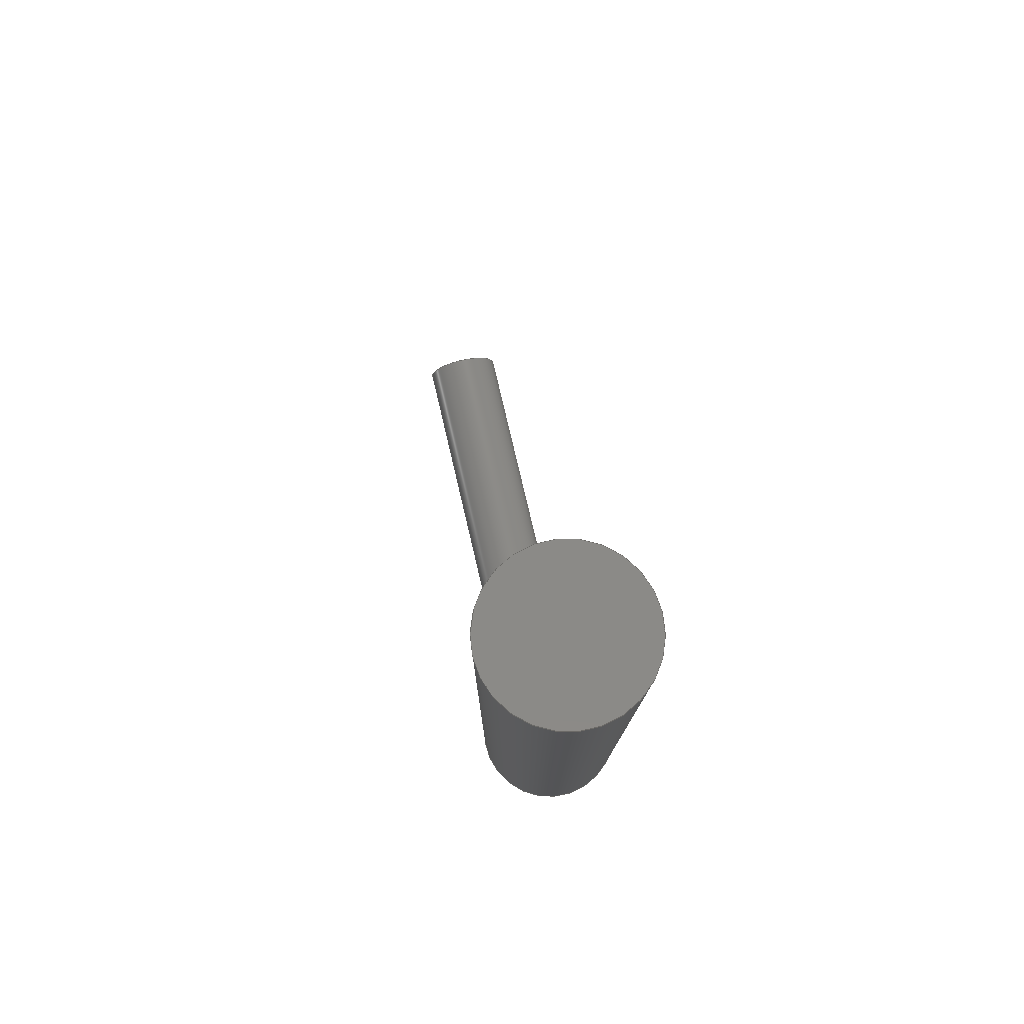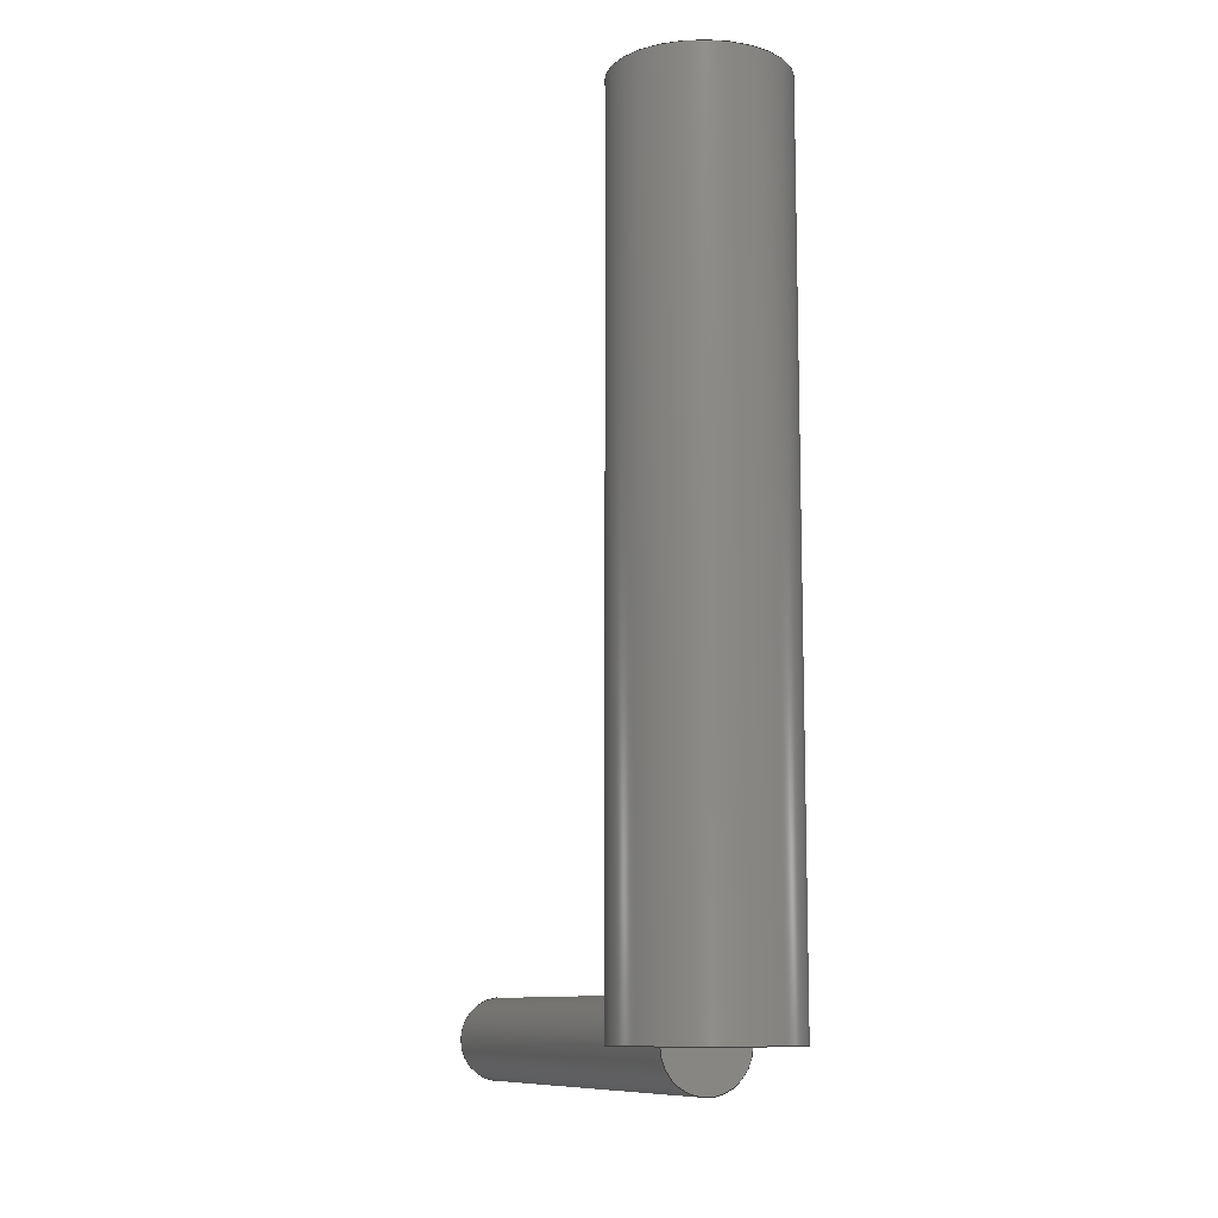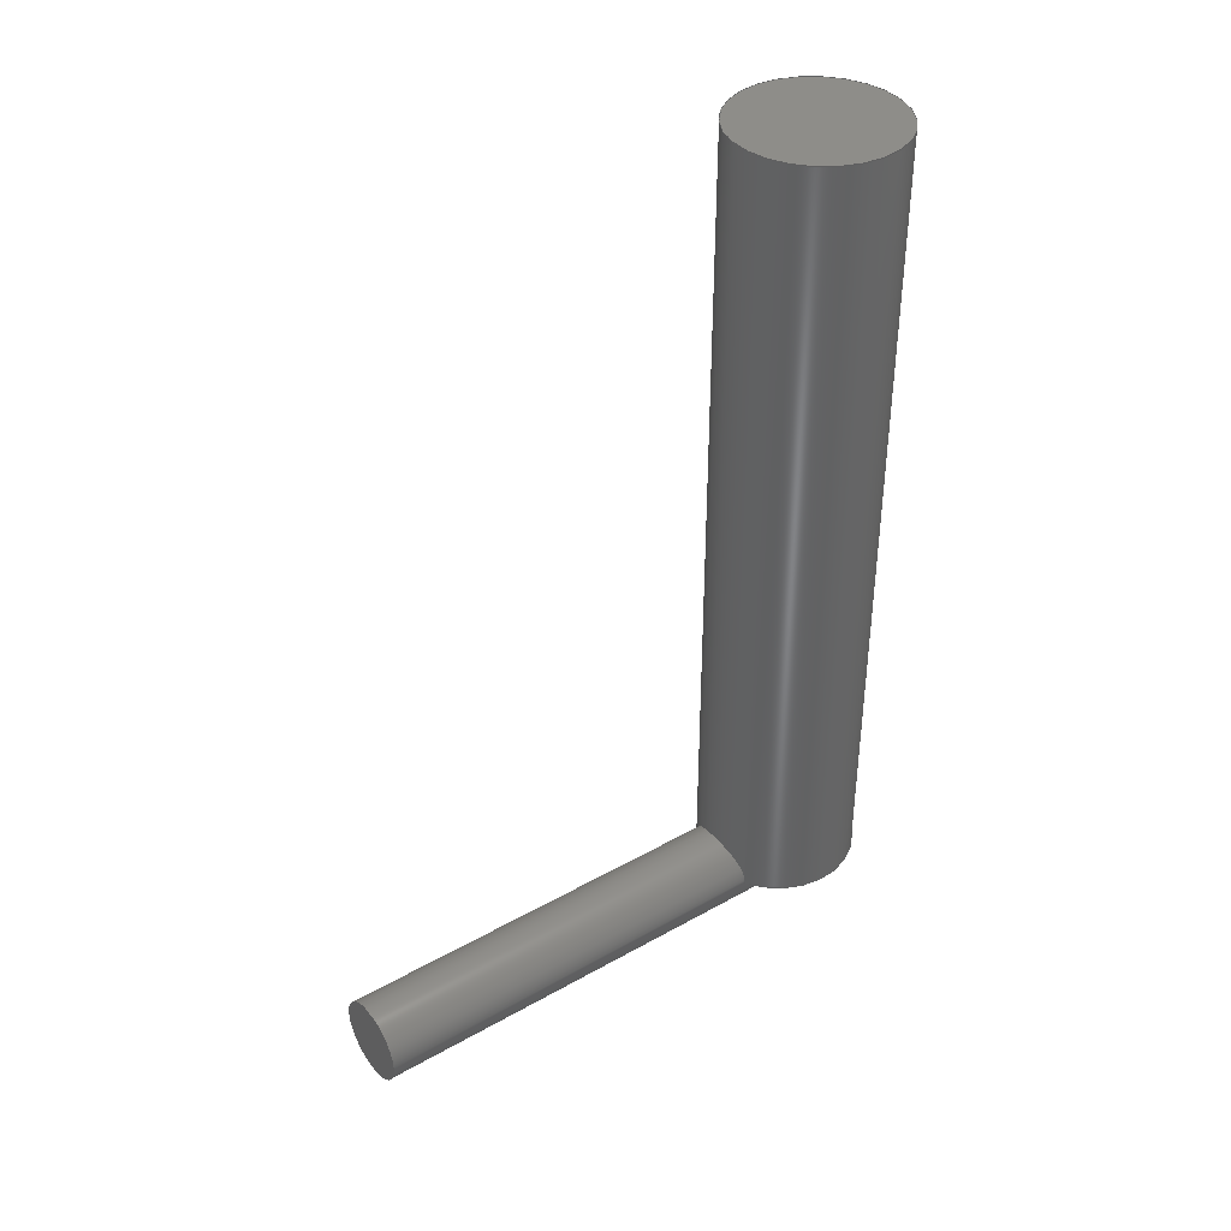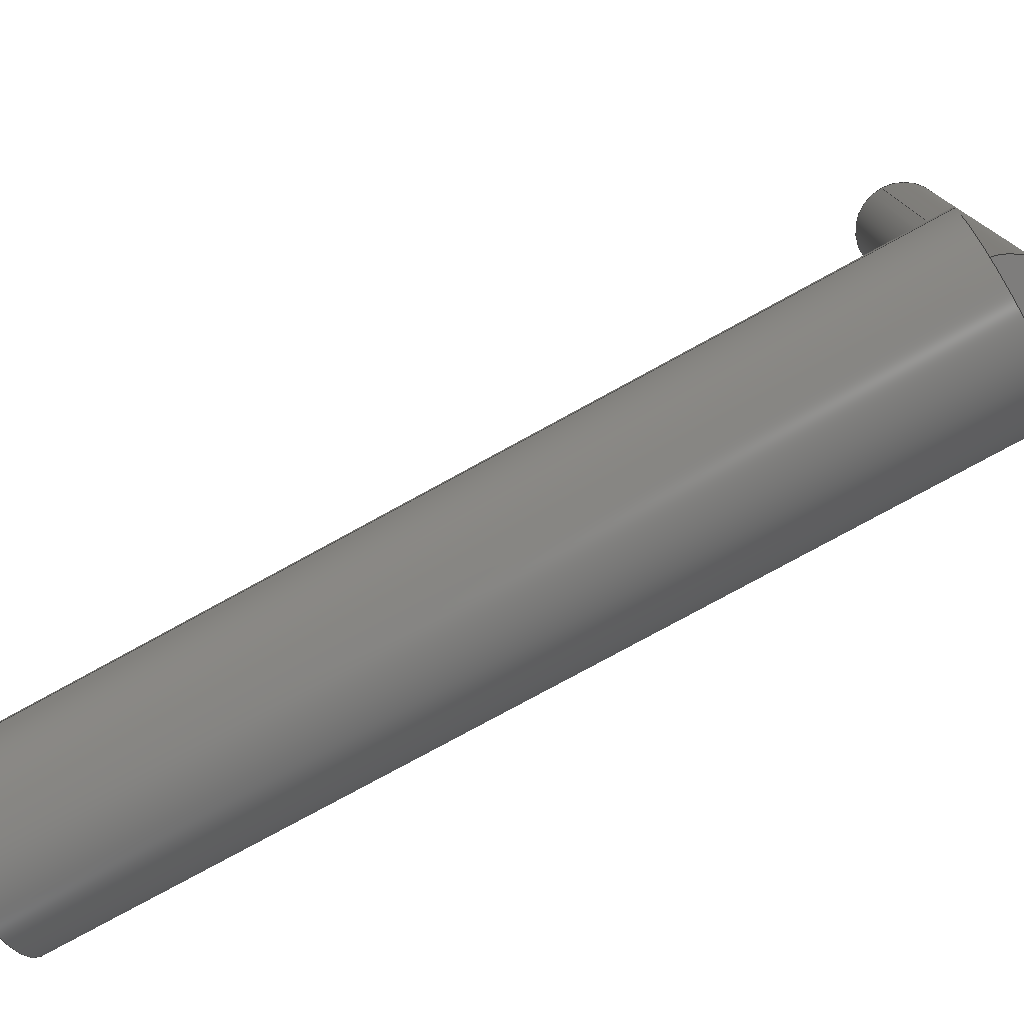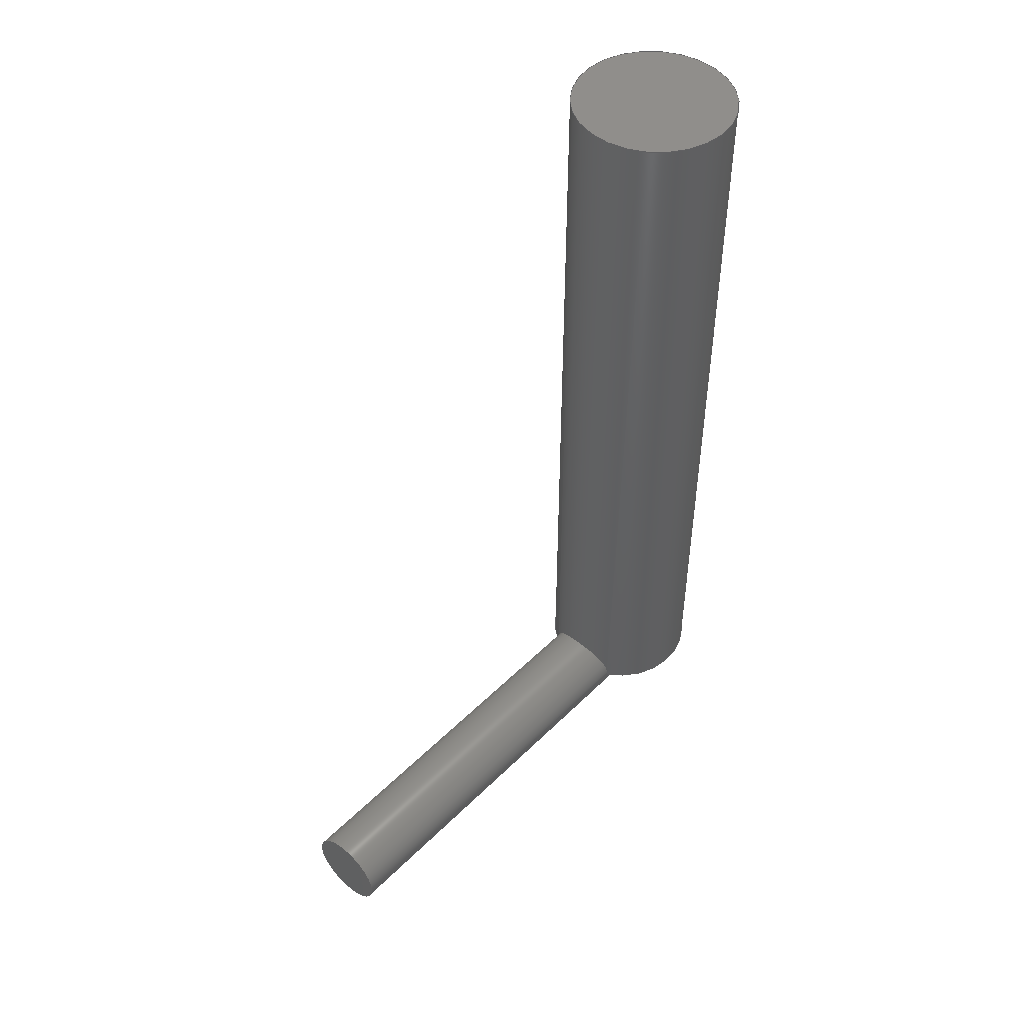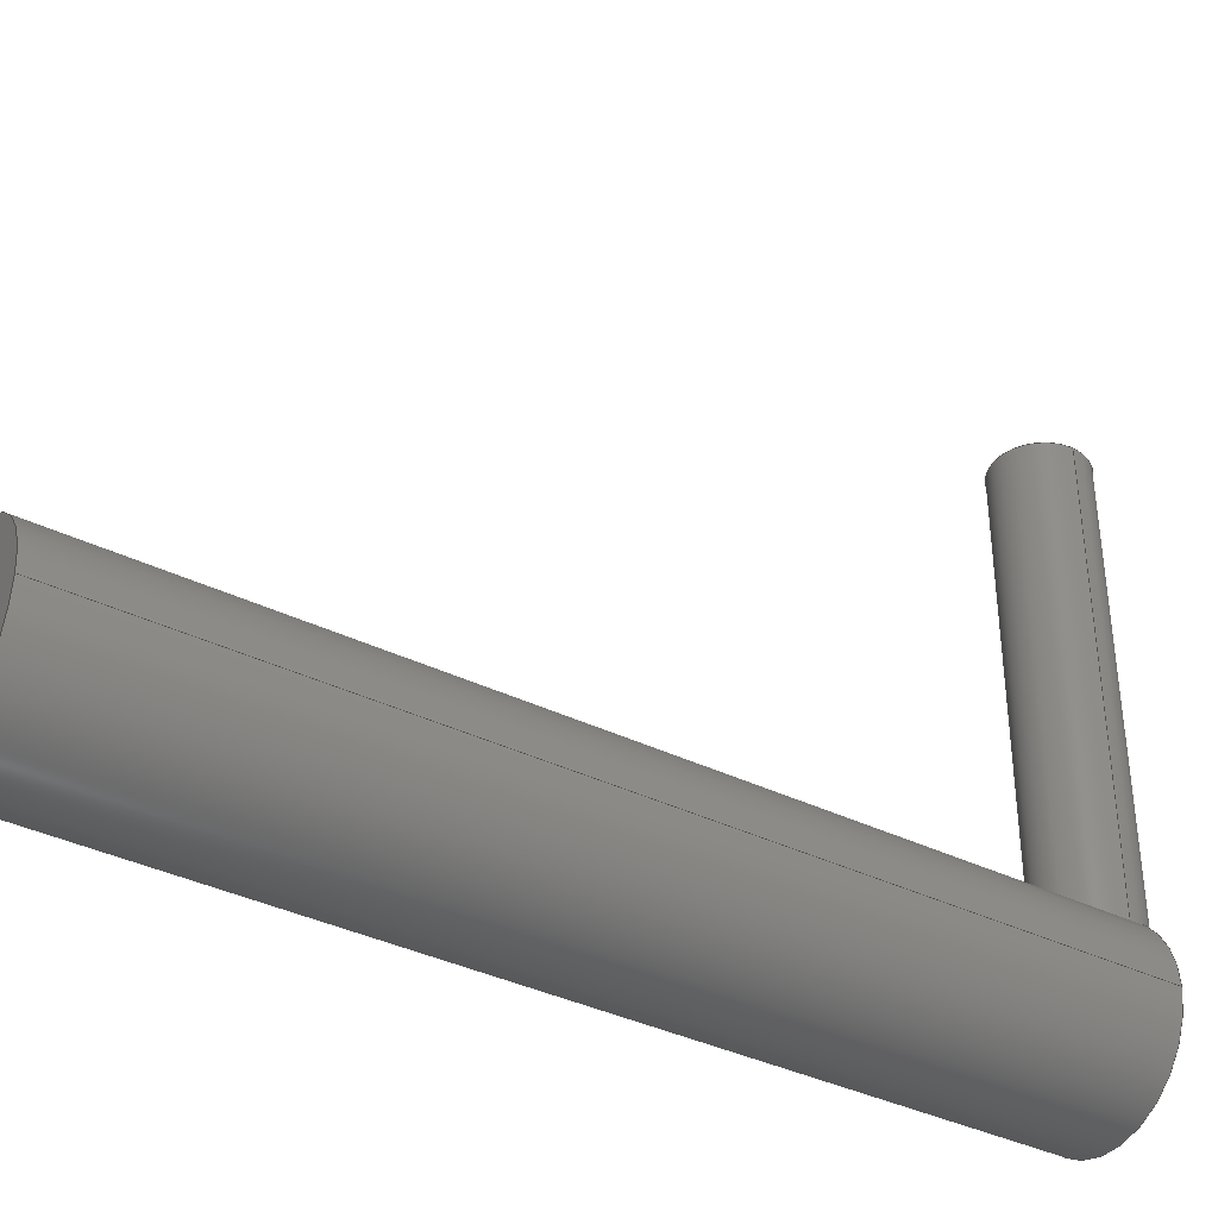
<metadata>
{"format":"step","ext":"step","renderer":"f3d","projection":"perspective","resolution":1024,"background":"white","views":[{"elev":77.6,"azim":166.8,"up":"+Y"},{"elev":-10.4,"azim":157.6,"up":"+Y"},{"elev":38.9,"azim":54.7,"up":"+Y"},{"elev":-77.1,"azim":-61.2,"up":"+Z"},{"elev":48.3,"azim":42.4,"up":"+Y"},{"elev":-37.6,"azim":-122.1,"up":"+Z"}]}
</metadata>
<code>
ISO-10303-21;
DATA;
#1=MECHANICAL_DESIGN_GEOMETRIC_PRESENTATION_REPRESENTATION('',(#4),#185);
#2=SHAPE_REPRESENTATION_RELATIONSHIP('SRR','None',#192,#3);
#3=ADVANCED_BREP_SHAPE_REPRESENTATION('',(#5),#184);
#4=STYLED_ITEM('',(#201),#5);
#5=MANIFOLD_SOLID_BREP('Body1',#86);
#6=PLANE('',#103);
#7=PLANE('',#104);
#8=PLANE('',#105);
#9=PLANE('',#110);
#10=FACE_OUTER_BOUND('',#16,.T.);
#11=FACE_OUTER_BOUND('',#17,.T.);
#12=FACE_OUTER_BOUND('',#18,.T.);
#13=FACE_OUTER_BOUND('',#19,.T.);
#14=FACE_OUTER_BOUND('',#20,.T.);
#15=FACE_OUTER_BOUND('',#21,.T.);
#16=EDGE_LOOP('',(#56,#57,#58,#59,#60,#61,#62));
#17=EDGE_LOOP('',(#63));
#18=EDGE_LOOP('',(#64,#65));
#19=EDGE_LOOP('',(#66,#67,#68,#69,#70));
#20=EDGE_LOOP('',(#71,#72,#73,#74,#75,#76));
#21=EDGE_LOOP('',(#77));
#22=B_SPLINE_CURVE_WITH_KNOTS('',3,(#152,#153,#154,#155,#156,#157,#158,
#159,#160,#161,#162,#163,#164,#165,#166,#167,#168,#169),.UNSPECIFIED.,.F.,
 .F.,(4,2,2,2,2,2,2,2,4),(-0.3844,-0.3363,-0.2882,
-0.2402,-0.1922,-0.1442,-0.09623,
-0.04811,0),.UNSPECIFIED.);
#23=LINE('',#145,#28);
#24=LINE('',#147,#29);
#25=LINE('',#151,#30);
#26=LINE('',#172,#31);
#27=LINE('',#180,#32);
#28=VECTOR('',#117,0.125);
#29=VECTOR('',#118,1);
#30=VECTOR('',#121,1);
#31=VECTOR('',#126,1);
#32=VECTOR('',#137,0.25);
#33=CIRCLE('',#101,0.125);
#34=CIRCLE('',#102,0.125);
#35=CIRCLE('',#106,0.25);
#36=CIRCLE('',#107,0.25);
#37=CIRCLE('',#109,0.25);
#38=VERTEX_POINT('',#142);
#39=VERTEX_POINT('',#144);
#40=VERTEX_POINT('',#146);
#41=VERTEX_POINT('',#148);
#42=VERTEX_POINT('',#150);
#43=VERTEX_POINT('',#174);
#44=VERTEX_POINT('',#178);
#45=EDGE_CURVE('',#38,#38,#33,.T.);
#46=EDGE_CURVE('',#38,#39,#23,.T.);
#47=EDGE_CURVE('',#40,#39,#24,.T.);
#48=EDGE_CURVE('',#40,#41,#34,.T.);
#49=EDGE_CURVE('',#42,#41,#25,.T.);
#50=EDGE_CURVE('',#39,#42,#22,.T.);
#51=EDGE_CURVE('',#41,#40,#26,.T.);
#52=EDGE_CURVE('',#43,#39,#35,.T.);
#53=EDGE_CURVE('',#42,#43,#36,.T.);
#54=EDGE_CURVE('',#44,#44,#37,.T.);
#55=EDGE_CURVE('',#44,#43,#27,.T.);
#56=ORIENTED_EDGE('',*,*,#45,.F.);
#57=ORIENTED_EDGE('',*,*,#46,.T.);
#58=ORIENTED_EDGE('',*,*,#47,.F.);
#59=ORIENTED_EDGE('',*,*,#48,.T.);
#60=ORIENTED_EDGE('',*,*,#49,.F.);
#61=ORIENTED_EDGE('',*,*,#50,.F.);
#62=ORIENTED_EDGE('',*,*,#46,.F.);
#63=ORIENTED_EDGE('',*,*,#45,.T.);
#64=ORIENTED_EDGE('',*,*,#51,.F.);
#65=ORIENTED_EDGE('',*,*,#48,.F.);
#66=ORIENTED_EDGE('',*,*,#49,.T.);
#67=ORIENTED_EDGE('',*,*,#51,.T.);
#68=ORIENTED_EDGE('',*,*,#47,.T.);
#69=ORIENTED_EDGE('',*,*,#52,.F.);
#70=ORIENTED_EDGE('',*,*,#53,.F.);
#71=ORIENTED_EDGE('',*,*,#54,.F.);
#72=ORIENTED_EDGE('',*,*,#55,.T.);
#73=ORIENTED_EDGE('',*,*,#52,.T.);
#74=ORIENTED_EDGE('',*,*,#50,.T.);
#75=ORIENTED_EDGE('',*,*,#53,.T.);
#76=ORIENTED_EDGE('',*,*,#55,.F.);
#77=ORIENTED_EDGE('',*,*,#54,.T.);
#78=CYLINDRICAL_SURFACE('',#100,0.125);
#79=CYLINDRICAL_SURFACE('',#108,0.25);
#80=ADVANCED_FACE('',(#10),#78,.T.);
#81=ADVANCED_FACE('',(#11),#6,.T.);
#82=ADVANCED_FACE('',(#12),#7,.F.);
#83=ADVANCED_FACE('',(#13),#8,.F.);
#84=ADVANCED_FACE('',(#14),#79,.T.);
#85=ADVANCED_FACE('',(#15),#9,.T.);
#86=CLOSED_SHELL('',(#80,#81,#82,#83,#84,#85));
#87=DERIVED_UNIT_ELEMENT(#89,1);
#88=DERIVED_UNIT_ELEMENT(#187,3);
#89=(
MASS_UNIT()
NAMED_UNIT(*)
SI_UNIT(.KILO.,.GRAM.)
);
#90=DERIVED_UNIT((#87,#88));
#91=MEASURE_REPRESENTATION_ITEM('density measure',
POSITIVE_RATIO_MEASURE(7850),#90);
#92=PROPERTY_DEFINITION_REPRESENTATION(#97,#94);
#93=PROPERTY_DEFINITION_REPRESENTATION(#98,#95);
#94=REPRESENTATION('material name',(#96),#184);
#95=REPRESENTATION('density',(#91),#184);
#96=DESCRIPTIVE_REPRESENTATION_ITEM('Steel','Steel');
#97=PROPERTY_DEFINITION('material property','material name',#194);
#98=PROPERTY_DEFINITION('material property','density of part',#194);
#99=AXIS2_PLACEMENT_3D('placement',#140,#111,#112);
#100=AXIS2_PLACEMENT_3D('',#141,#113,#114);
#101=AXIS2_PLACEMENT_3D('',#143,#115,#116);
#102=AXIS2_PLACEMENT_3D('',#149,#119,#120);
#103=AXIS2_PLACEMENT_3D('',#170,#122,#123);
#104=AXIS2_PLACEMENT_3D('',#171,#124,#125);
#105=AXIS2_PLACEMENT_3D('',#173,#127,#128);
#106=AXIS2_PLACEMENT_3D('',#175,#129,#130);
#107=AXIS2_PLACEMENT_3D('',#176,#131,#132);
#108=AXIS2_PLACEMENT_3D('',#177,#133,#134);
#109=AXIS2_PLACEMENT_3D('',#179,#135,#136);
#110=AXIS2_PLACEMENT_3D('',#181,#138,#139);
#111=DIRECTION('axis',(0,0,1));
#112=DIRECTION('refdir',(1,0,0));
#113=DIRECTION('center_axis',(0,0,1));
#114=DIRECTION('ref_axis',(1,0,0));
#115=DIRECTION('center_axis',(0,0,1));
#116=DIRECTION('ref_axis',(1,0,0));
#117=DIRECTION('',(0,0,-1));
#118=DIRECTION('',(0,0,1));
#119=DIRECTION('center_axis',(0,0,1));
#120=DIRECTION('ref_axis',(1,0,0));
#121=DIRECTION('',(0,0,-1));
#122=DIRECTION('center_axis',(0,0,1));
#123=DIRECTION('ref_axis',(1,0,0));
#124=DIRECTION('center_axis',(0,0,1));
#125=DIRECTION('ref_axis',(1,0,0));
#126=DIRECTION('',(-1,0,0));
#127=DIRECTION('center_axis',(0,1,0));
#128=DIRECTION('ref_axis',(1,0,0));
#129=DIRECTION('center_axis',(0,1,0));
#130=DIRECTION('ref_axis',(1,0,0));
#131=DIRECTION('center_axis',(0,1,0));
#132=DIRECTION('ref_axis',(1,0,0));
#133=DIRECTION('center_axis',(0,1,0));
#134=DIRECTION('ref_axis',(1,0,0));
#135=DIRECTION('center_axis',(0,1,0));
#136=DIRECTION('ref_axis',(1,0,0));
#137=DIRECTION('',(0,-1,0));
#138=DIRECTION('center_axis',(0,1,0));
#139=DIRECTION('ref_axis',(1,0,0));
#140=CARTESIAN_POINT('',(0,0,0));
#141=CARTESIAN_POINT('Origin',(0,0,0));
#142=CARTESIAN_POINT('',(-0.125,-1.531e-17,1.5));
#143=CARTESIAN_POINT('Origin',(0,0,1.5));
#144=CARTESIAN_POINT('',(-0.125,0,0.2165));
#145=CARTESIAN_POINT('',(-0.125,-1.531e-17,0));
#146=CARTESIAN_POINT('',(-0.125,-1.531e-17,0));
#147=CARTESIAN_POINT('',(-0.125,0,0));
#148=CARTESIAN_POINT('',(0.125,0,0));
#149=CARTESIAN_POINT('Origin',(0,0,0));
#150=CARTESIAN_POINT('',(0.125,0,0.2165));
#151=CARTESIAN_POINT('',(0.125,0,0));
#152=CARTESIAN_POINT('Ctrl Pts',(-0.125,1.388e-17,0.2165));
#153=CARTESIAN_POINT('Ctrl Pts',(-0.125,0.01604,0.2165));
#154=CARTESIAN_POINT('Ctrl Pts',(-0.1217,0.03289,
0.2185));
#155=CARTESIAN_POINT('Ctrl Pts',(-0.1089,0.06357,
0.2251));
#156=CARTESIAN_POINT('Ctrl Pts',(-0.09934,0.07743,
0.2297));
#157=CARTESIAN_POINT('Ctrl Pts',(-0.07746,0.09931,
0.238));
#158=CARTESIAN_POINT('Ctrl Pts',(-0.06359,0.1089,
0.2423));
#159=CARTESIAN_POINT('Ctrl Pts',(-0.03287,0.1217,
0.2483));
#160=CARTESIAN_POINT('Ctrl Pts',(-0.01599,0.125,0.25));
#161=CARTESIAN_POINT('Ctrl Pts',(0.01599,0.125,0.25));
#162=CARTESIAN_POINT('Ctrl Pts',(0.03287,0.1217,0.2483));
#163=CARTESIAN_POINT('Ctrl Pts',(0.06359,0.1089,0.2423));
#164=CARTESIAN_POINT('Ctrl Pts',(0.07746,0.09931,0.238));
#165=CARTESIAN_POINT('Ctrl Pts',(0.09934,0.07743,
0.2297));
#166=CARTESIAN_POINT('Ctrl Pts',(0.1089,0.06357,0.2251));
#167=CARTESIAN_POINT('Ctrl Pts',(0.1217,0.03289,0.2185));
#168=CARTESIAN_POINT('Ctrl Pts',(0.125,0.01604,0.2165));
#169=CARTESIAN_POINT('Ctrl Pts',(0.125,6.939e-18,0.2165));
#170=CARTESIAN_POINT('Origin',(0,0,1.5));
#171=CARTESIAN_POINT('Origin',(0,0,0));
#172=CARTESIAN_POINT('',(0,0,0));
#173=CARTESIAN_POINT('Origin',(0,0,0));
#174=CARTESIAN_POINT('',(-0.25,0,3.062e-17));
#175=CARTESIAN_POINT('Origin',(0,0,0));
#176=CARTESIAN_POINT('Origin',(0,0,0));
#177=CARTESIAN_POINT('Origin',(0,0,0));
#178=CARTESIAN_POINT('',(-0.25,2.5,3.062e-17));
#179=CARTESIAN_POINT('Origin',(0,2.5,0));
#180=CARTESIAN_POINT('',(-0.25,0,3.062e-17));
#181=CARTESIAN_POINT('Origin',(0,2.5,0));
#182=UNCERTAINTY_MEASURE_WITH_UNIT(LENGTH_MEASURE(0.001),#186,
'DISTANCE_ACCURACY_VALUE',
'Maximum model space distance between geometric entities at asserted c
onnectivities');
#183=UNCERTAINTY_MEASURE_WITH_UNIT(LENGTH_MEASURE(0.001),#186,
'DISTANCE_ACCURACY_VALUE',
'Maximum model space distance between geometric entities at asserted c
onnectivities');
#184=(
GEOMETRIC_REPRESENTATION_CONTEXT(3)
GLOBAL_UNCERTAINTY_ASSIGNED_CONTEXT((#182))
GLOBAL_UNIT_ASSIGNED_CONTEXT((#186,#188,#189))
REPRESENTATION_CONTEXT('','3D')
);
#185=(
GEOMETRIC_REPRESENTATION_CONTEXT(3)
GLOBAL_UNCERTAINTY_ASSIGNED_CONTEXT((#183))
GLOBAL_UNIT_ASSIGNED_CONTEXT((#186,#188,#189))
REPRESENTATION_CONTEXT('','3D')
);
#186=(
LENGTH_UNIT()
NAMED_UNIT(*)
SI_UNIT(.CENTI.,.METRE.)
);
#187=(
LENGTH_UNIT()
NAMED_UNIT(*)
SI_UNIT($,.METRE.)
);
#188=(
NAMED_UNIT(*)
PLANE_ANGLE_UNIT()
SI_UNIT($,.RADIAN.)
);
#189=(
NAMED_UNIT(*)
SI_UNIT($,.STERADIAN.)
SOLID_ANGLE_UNIT()
);
#190=SHAPE_DEFINITION_REPRESENTATION(#191,#192);
#191=PRODUCT_DEFINITION_SHAPE('',$,#194);
#192=SHAPE_REPRESENTATION('',(#99),#184);
#193=PRODUCT_DEFINITION_CONTEXT('part definition',#198,'design');
#194=PRODUCT_DEFINITION('Front Landing Gear v2 (1)',
'Front Landing Gear v2 (1)',#195,#193);
#195=PRODUCT_DEFINITION_FORMATION('',$,#200);
#196=PRODUCT_RELATED_PRODUCT_CATEGORY('Front Landing Gear v2 (1)',
'Front Landing Gear v2 (1)',(#200));
#197=APPLICATION_PROTOCOL_DEFINITION('international standard',
'automotive_design',2009,#198);
#198=APPLICATION_CONTEXT(
'Core Data for Automotive Mechanical Design Process');
#199=PRODUCT_CONTEXT('part definition',#198,'mechanical');
#200=PRODUCT('Front Landing Gear v2 (1)','Front Landing Gear v2 (1)',$,
(#199));
#201=PRESENTATION_STYLE_ASSIGNMENT((#202));
#202=SURFACE_STYLE_USAGE(.BOTH.,#203);
#203=SURFACE_SIDE_STYLE('',(#204));
#204=SURFACE_STYLE_FILL_AREA(#205);
#205=FILL_AREA_STYLE('Steel - Satin',(#206));
#206=FILL_AREA_STYLE_COLOUR('Steel - Satin',#207);
#207=COLOUR_RGB('Steel - Satin',0.6275,0.6275,0.6275);
ENDSEC;
END-ISO-10303-21;

</code>
